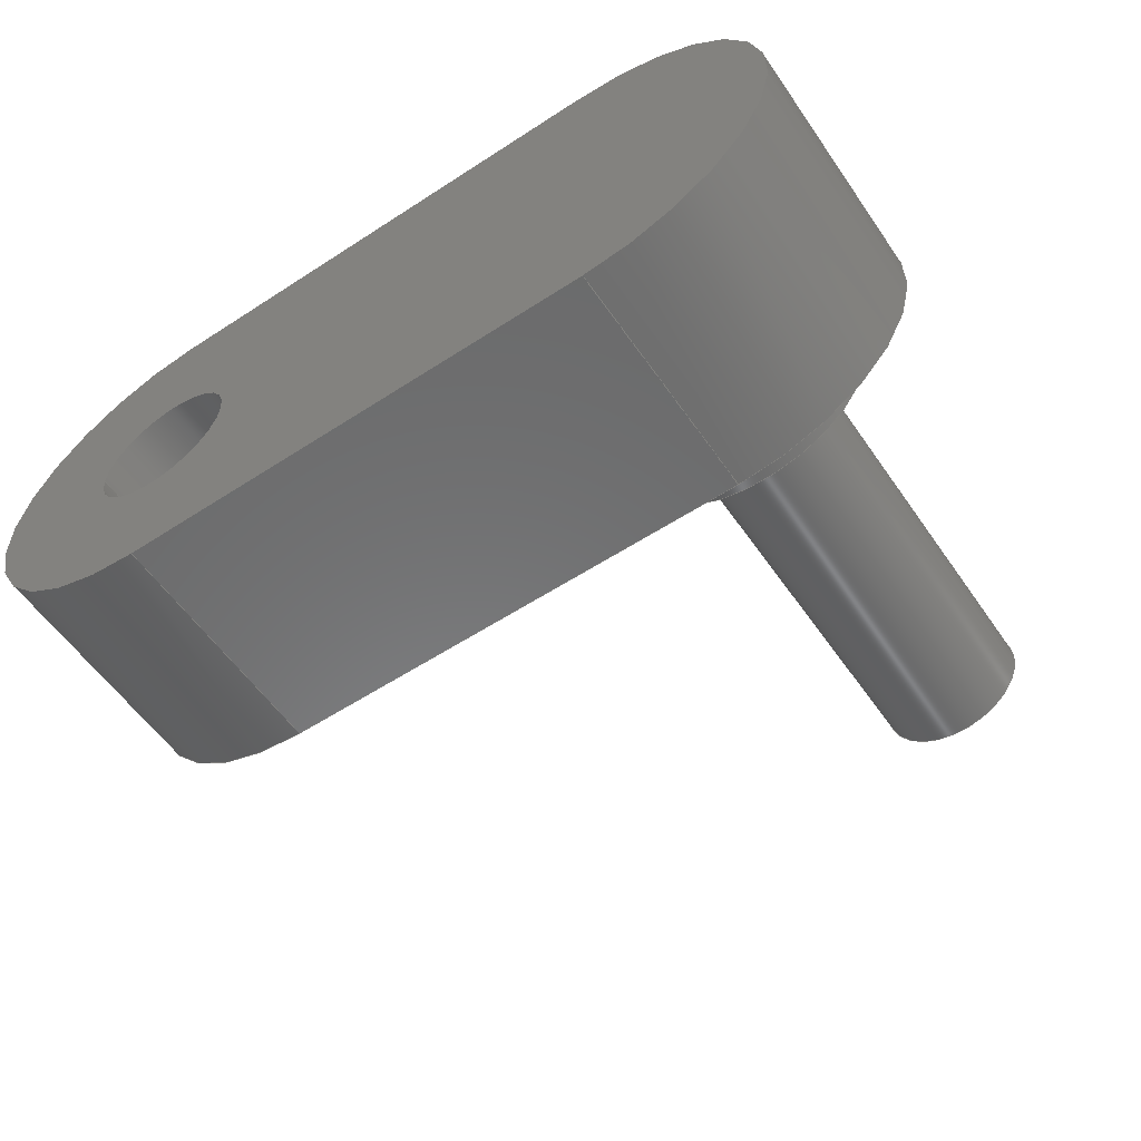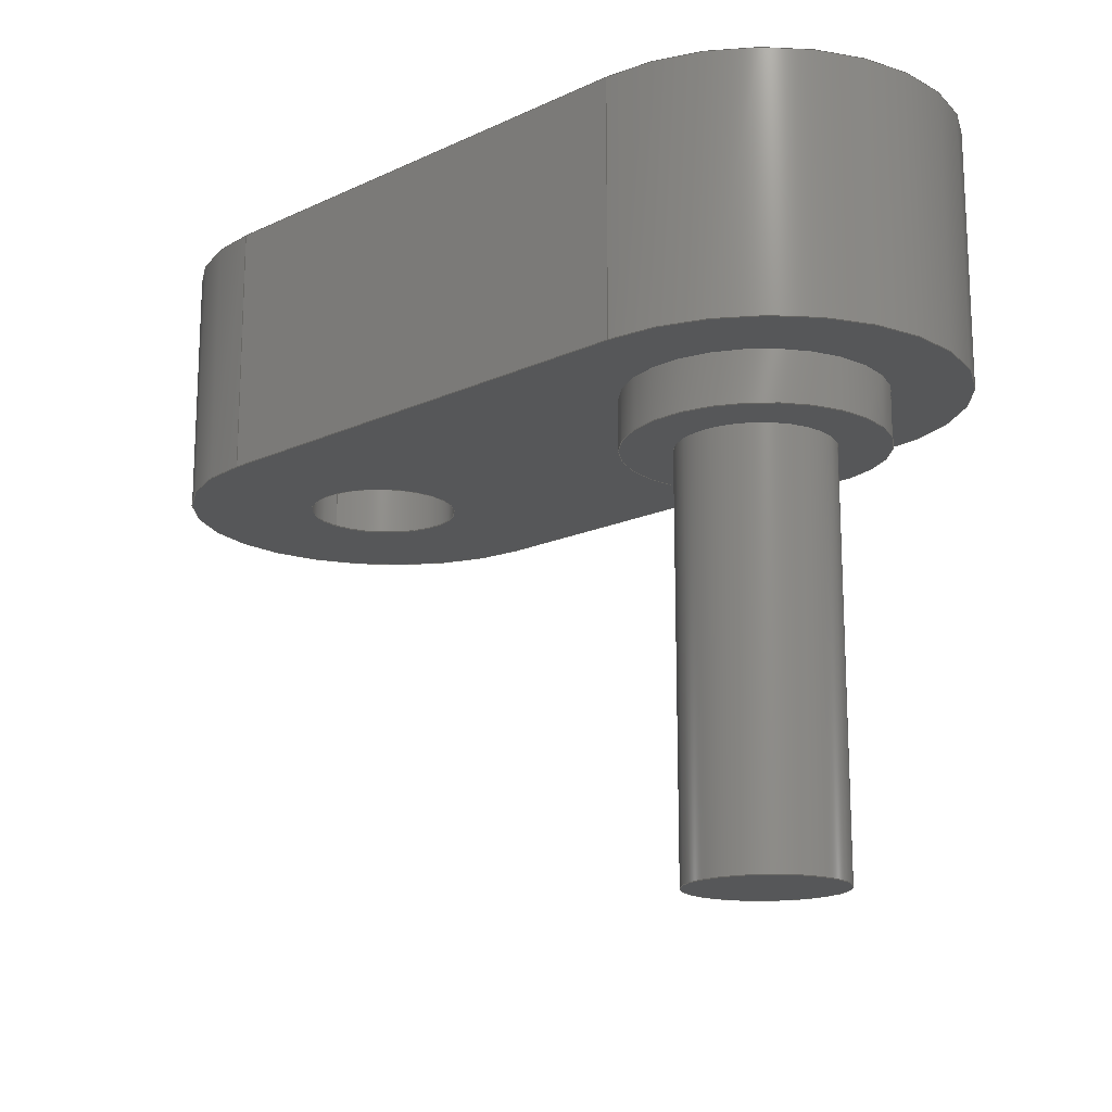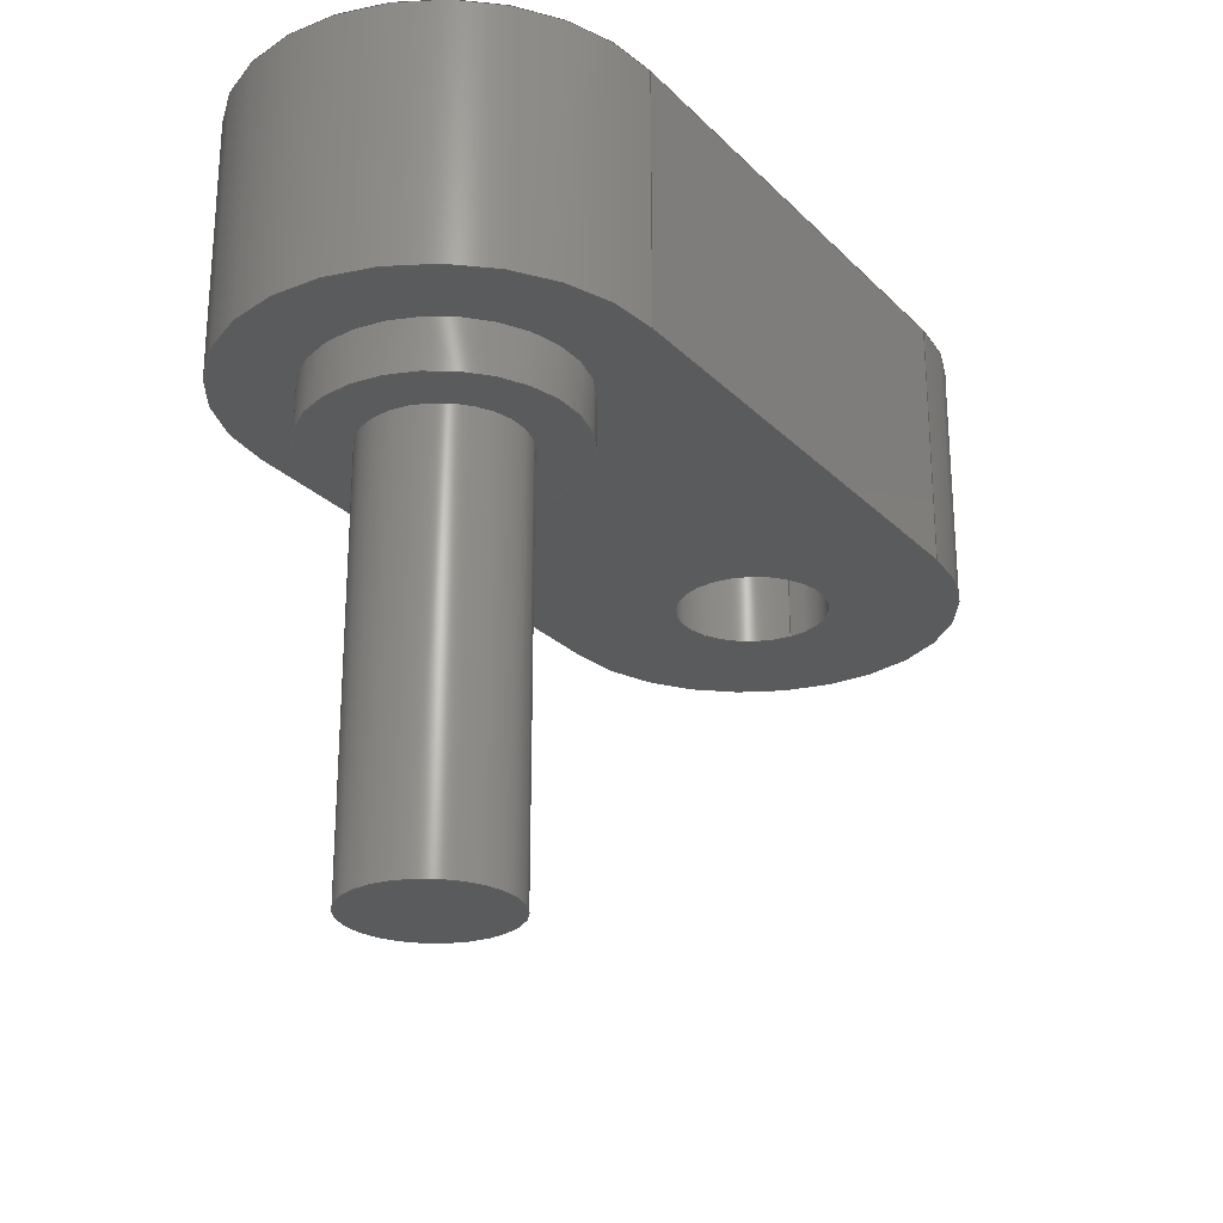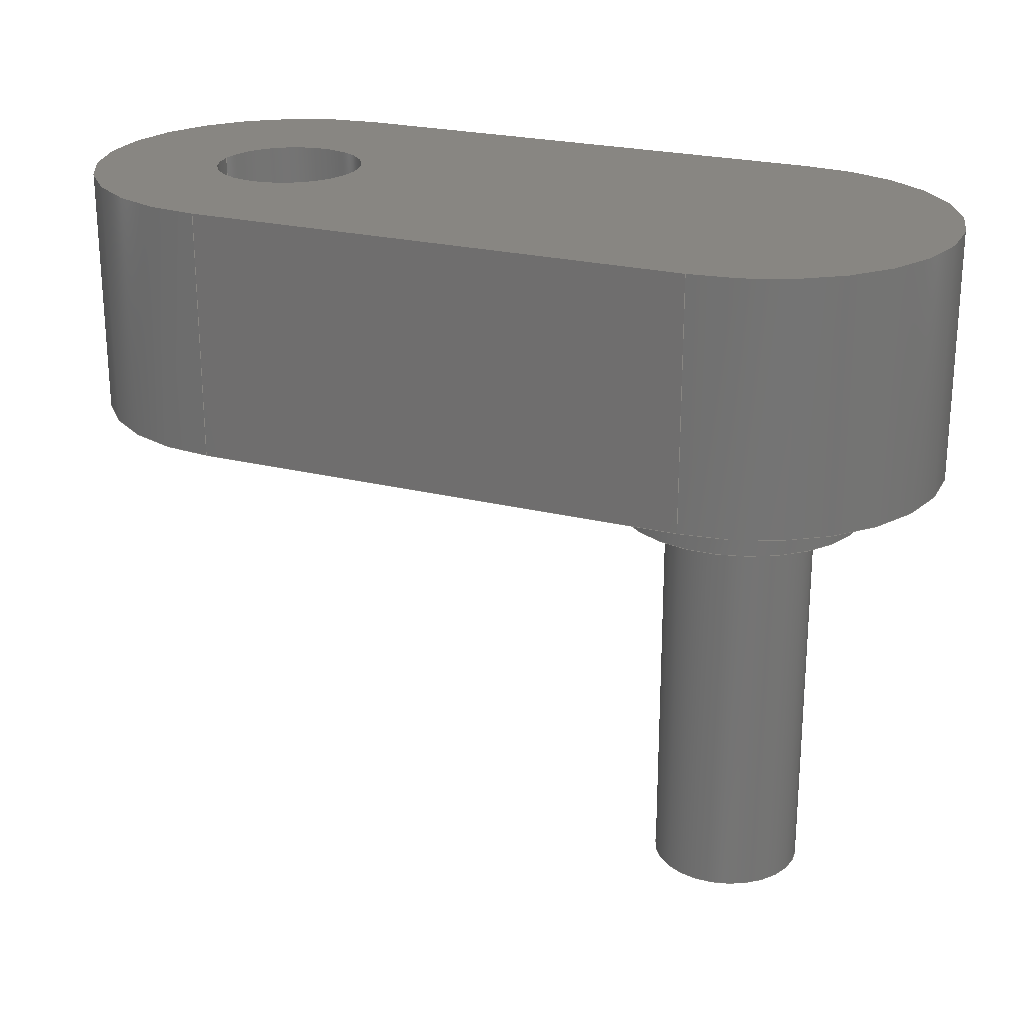
<metadata>
{"format":"step","ext":"step","renderer":"f3d","projection":"perspective","resolution":1024,"background":"white","views":[{"elev":-56.8,"azim":34.2,"up":"+Y"},{"elev":-16.5,"azim":43.3,"up":"+Z"},{"elev":-25.2,"azim":123.3,"up":"+Z"},{"elev":23.4,"azim":22.9,"up":"+Z"}]}
</metadata>
<code>
ISO-10303-21;
DATA;
#1=MECHANICAL_DESIGN_GEOMETRIC_PRESENTATION_REPRESENTATION('',(#4),#307);
#2=SHAPE_REPRESENTATION_RELATIONSHIP('SRR','None',#314,#3);
#3=ADVANCED_BREP_SHAPE_REPRESENTATION('',(#5),#306);
#4=STYLED_ITEM('',(#324),#5);
#5=MANIFOLD_SOLID_BREP('Body1',#167);
#6=CYLINDRICAL_SURFACE('',#186,0.15);
#7=CYLINDRICAL_SURFACE('',#188,0.4);
#8=CYLINDRICAL_SURFACE('',#191,0.4);
#9=CYLINDRICAL_SURFACE('',#198,0.25);
#10=CYLINDRICAL_SURFACE('',#199,0.15);
#11=FACE_BOUND('',#27,.T.);
#12=FACE_BOUND('',#28,.T.);
#13=FACE_BOUND('',#35,.T.);
#14=FACE_BOUND('',#37,.T.);
#15=FACE_OUTER_BOUND('',#26,.T.);
#16=FACE_OUTER_BOUND('',#29,.T.);
#17=FACE_OUTER_BOUND('',#30,.T.);
#18=FACE_OUTER_BOUND('',#31,.T.);
#19=FACE_OUTER_BOUND('',#32,.T.);
#20=FACE_OUTER_BOUND('',#33,.T.);
#21=FACE_OUTER_BOUND('',#34,.T.);
#22=FACE_OUTER_BOUND('',#36,.T.);
#23=FACE_OUTER_BOUND('',#38,.T.);
#24=FACE_OUTER_BOUND('',#39,.T.);
#25=FACE_OUTER_BOUND('',#40,.T.);
#26=EDGE_LOOP('',(#108,#109,#110,#111));
#27=EDGE_LOOP('',(#112));
#28=EDGE_LOOP('',(#113));
#29=EDGE_LOOP('',(#114,#115,#116,#117));
#30=EDGE_LOOP('',(#118,#119,#120,#121));
#31=EDGE_LOOP('',(#122,#123,#124,#125));
#32=EDGE_LOOP('',(#126,#127,#128,#129));
#33=EDGE_LOOP('',(#130,#131,#132,#133));
#34=EDGE_LOOP('',(#134,#135,#136,#137));
#35=EDGE_LOOP('',(#138));
#36=EDGE_LOOP('',(#139));
#37=EDGE_LOOP('',(#140));
#38=EDGE_LOOP('',(#141,#142,#143,#144));
#39=EDGE_LOOP('',(#145,#146,#147,#148));
#40=EDGE_LOOP('',(#149));
#41=CIRCLE('',#182,0.4);
#42=CIRCLE('',#183,0.4);
#43=CIRCLE('',#184,0.15);
#44=CIRCLE('',#185,0.25);
#45=CIRCLE('',#187,0.15);
#46=CIRCLE('',#189,0.4);
#47=CIRCLE('',#192,0.4);
#48=CIRCLE('',#196,0.25);
#49=CIRCLE('',#197,0.15);
#50=CIRCLE('',#200,0.15);
#51=LINE('',#261,#62);
#52=LINE('',#265,#63);
#53=LINE('',#274,#64);
#54=LINE('',#277,#65);
#55=LINE('',#280,#66);
#56=LINE('',#283,#67);
#57=LINE('',#284,#68);
#58=LINE('',#288,#69);
#59=LINE('',#290,#70);
#60=LINE('',#298,#71);
#61=LINE('',#301,#72);
#62=VECTOR('',#206,1);
#63=VECTOR('',#209,1);
#64=VECTOR('',#220,0.15);
#65=VECTOR('',#223,1);
#66=VECTOR('',#226,1);
#67=VECTOR('',#229,1);
#68=VECTOR('',#230,1);
#69=VECTOR('',#235,1);
#70=VECTOR('',#238,1);
#71=VECTOR('',#249,0.25);
#72=VECTOR('',#252,0.15);
#73=VERTEX_POINT('',#259);
#74=VERTEX_POINT('',#260);
#75=VERTEX_POINT('',#262);
#76=VERTEX_POINT('',#264);
#77=VERTEX_POINT('',#267);
#78=VERTEX_POINT('',#269);
#79=VERTEX_POINT('',#272);
#80=VERTEX_POINT('',#276);
#81=VERTEX_POINT('',#278);
#82=VERTEX_POINT('',#282);
#83=VERTEX_POINT('',#286);
#84=VERTEX_POINT('',#293);
#85=VERTEX_POINT('',#295);
#86=VERTEX_POINT('',#300);
#87=EDGE_CURVE('',#73,#74,#51,.T.);
#88=EDGE_CURVE('',#75,#73,#41,.T.);
#89=EDGE_CURVE('',#76,#75,#52,.T.);
#90=EDGE_CURVE('',#74,#76,#42,.T.);
#91=EDGE_CURVE('',#77,#77,#43,.T.);
#92=EDGE_CURVE('',#78,#78,#44,.T.);
#93=EDGE_CURVE('',#79,#79,#45,.T.);
#94=EDGE_CURVE('',#79,#77,#53,.T.);
#95=EDGE_CURVE('',#73,#80,#54,.T.);
#96=EDGE_CURVE('',#81,#80,#46,.T.);
#97=EDGE_CURVE('',#75,#81,#55,.T.);
#98=EDGE_CURVE('',#82,#81,#56,.T.);
#99=EDGE_CURVE('',#76,#82,#57,.T.);
#100=EDGE_CURVE('',#83,#82,#47,.T.);
#101=EDGE_CURVE('',#74,#83,#58,.T.);
#102=EDGE_CURVE('',#80,#83,#59,.T.);
#103=EDGE_CURVE('',#84,#84,#48,.T.);
#104=EDGE_CURVE('',#85,#85,#49,.T.);
#105=EDGE_CURVE('',#78,#84,#60,.T.);
#106=EDGE_CURVE('',#85,#86,#61,.T.);
#107=EDGE_CURVE('',#86,#86,#50,.T.);
#108=ORIENTED_EDGE('',*,*,#87,.F.);
#109=ORIENTED_EDGE('',*,*,#88,.F.);
#110=ORIENTED_EDGE('',*,*,#89,.F.);
#111=ORIENTED_EDGE('',*,*,#90,.F.);
#112=ORIENTED_EDGE('',*,*,#91,.F.);
#113=ORIENTED_EDGE('',*,*,#92,.T.);
#114=ORIENTED_EDGE('',*,*,#93,.F.);
#115=ORIENTED_EDGE('',*,*,#94,.T.);
#116=ORIENTED_EDGE('',*,*,#91,.T.);
#117=ORIENTED_EDGE('',*,*,#94,.F.);
#118=ORIENTED_EDGE('',*,*,#88,.T.);
#119=ORIENTED_EDGE('',*,*,#95,.T.);
#120=ORIENTED_EDGE('',*,*,#96,.F.);
#121=ORIENTED_EDGE('',*,*,#97,.F.);
#122=ORIENTED_EDGE('',*,*,#89,.T.);
#123=ORIENTED_EDGE('',*,*,#97,.T.);
#124=ORIENTED_EDGE('',*,*,#98,.F.);
#125=ORIENTED_EDGE('',*,*,#99,.F.);
#126=ORIENTED_EDGE('',*,*,#90,.T.);
#127=ORIENTED_EDGE('',*,*,#99,.T.);
#128=ORIENTED_EDGE('',*,*,#100,.F.);
#129=ORIENTED_EDGE('',*,*,#101,.F.);
#130=ORIENTED_EDGE('',*,*,#87,.T.);
#131=ORIENTED_EDGE('',*,*,#101,.T.);
#132=ORIENTED_EDGE('',*,*,#102,.F.);
#133=ORIENTED_EDGE('',*,*,#95,.F.);
#134=ORIENTED_EDGE('',*,*,#102,.T.);
#135=ORIENTED_EDGE('',*,*,#100,.T.);
#136=ORIENTED_EDGE('',*,*,#98,.T.);
#137=ORIENTED_EDGE('',*,*,#96,.T.);
#138=ORIENTED_EDGE('',*,*,#93,.T.);
#139=ORIENTED_EDGE('',*,*,#103,.F.);
#140=ORIENTED_EDGE('',*,*,#104,.T.);
#141=ORIENTED_EDGE('',*,*,#92,.F.);
#142=ORIENTED_EDGE('',*,*,#105,.T.);
#143=ORIENTED_EDGE('',*,*,#103,.T.);
#144=ORIENTED_EDGE('',*,*,#105,.F.);
#145=ORIENTED_EDGE('',*,*,#104,.F.);
#146=ORIENTED_EDGE('',*,*,#106,.T.);
#147=ORIENTED_EDGE('',*,*,#107,.T.);
#148=ORIENTED_EDGE('',*,*,#106,.F.);
#149=ORIENTED_EDGE('',*,*,#107,.F.);
#150=PLANE('',#181);
#151=PLANE('',#190);
#152=PLANE('',#193);
#153=PLANE('',#194);
#154=PLANE('',#195);
#155=PLANE('',#201);
#156=ADVANCED_FACE('',(#15,#11,#12),#150,.F.);
#157=ADVANCED_FACE('',(#16),#6,.F.);
#158=ADVANCED_FACE('',(#17),#7,.T.);
#159=ADVANCED_FACE('',(#18),#151,.T.);
#160=ADVANCED_FACE('',(#19),#8,.T.);
#161=ADVANCED_FACE('',(#20),#152,.T.);
#162=ADVANCED_FACE('',(#21,#13),#153,.T.);
#163=ADVANCED_FACE('',(#22,#14),#154,.F.);
#164=ADVANCED_FACE('',(#23),#9,.T.);
#165=ADVANCED_FACE('',(#24),#10,.T.);
#166=ADVANCED_FACE('',(#25),#155,.F.);
#167=CLOSED_SHELL('',(#156,#157,#158,#159,#160,#161,#162,#163,#164,#165,
#166));
#168=DERIVED_UNIT_ELEMENT(#170,1);
#169=DERIVED_UNIT_ELEMENT(#309,3);
#170=(
MASS_UNIT()
NAMED_UNIT(*)
SI_UNIT(.KILO.,.GRAM.)
);
#171=DERIVED_UNIT((#168,#169));
#172=MEASURE_REPRESENTATION_ITEM('density measure',
POSITIVE_RATIO_MEASURE(7850),#171);
#173=PROPERTY_DEFINITION_REPRESENTATION(#178,#175);
#174=PROPERTY_DEFINITION_REPRESENTATION(#179,#176);
#175=REPRESENTATION('material name',(#177),#306);
#176=REPRESENTATION('density',(#172),#306);
#177=DESCRIPTIVE_REPRESENTATION_ITEM('Steel','Steel');
#178=PROPERTY_DEFINITION('material property','material name',#316);
#179=PROPERTY_DEFINITION('material property','density of part',#316);
#180=AXIS2_PLACEMENT_3D('placement',#257,#202,#203);
#181=AXIS2_PLACEMENT_3D('',#258,#204,#205);
#182=AXIS2_PLACEMENT_3D('',#263,#207,#208);
#183=AXIS2_PLACEMENT_3D('',#266,#210,#211);
#184=AXIS2_PLACEMENT_3D('',#268,#212,#213);
#185=AXIS2_PLACEMENT_3D('',#270,#214,#215);
#186=AXIS2_PLACEMENT_3D('',#271,#216,#217);
#187=AXIS2_PLACEMENT_3D('',#273,#218,#219);
#188=AXIS2_PLACEMENT_3D('',#275,#221,#222);
#189=AXIS2_PLACEMENT_3D('',#279,#224,#225);
#190=AXIS2_PLACEMENT_3D('',#281,#227,#228);
#191=AXIS2_PLACEMENT_3D('',#285,#231,#232);
#192=AXIS2_PLACEMENT_3D('',#287,#233,#234);
#193=AXIS2_PLACEMENT_3D('',#289,#236,#237);
#194=AXIS2_PLACEMENT_3D('',#291,#239,#240);
#195=AXIS2_PLACEMENT_3D('',#292,#241,#242);
#196=AXIS2_PLACEMENT_3D('',#294,#243,#244);
#197=AXIS2_PLACEMENT_3D('',#296,#245,#246);
#198=AXIS2_PLACEMENT_3D('',#297,#247,#248);
#199=AXIS2_PLACEMENT_3D('',#299,#250,#251);
#200=AXIS2_PLACEMENT_3D('',#302,#253,#254);
#201=AXIS2_PLACEMENT_3D('',#303,#255,#256);
#202=DIRECTION('axis',(0,0,1));
#203=DIRECTION('refdir',(1,0,0));
#204=DIRECTION('center_axis',(0,0,1));
#205=DIRECTION('ref_axis',(1,0,0));
#206=DIRECTION('',(1,-1.887e-05,0));
#207=DIRECTION('center_axis',(0,0,1));
#208=DIRECTION('ref_axis',(9.118e-05,1,0));
#209=DIRECTION('',(-1,9.118e-05,0));
#210=DIRECTION('center_axis',(0,0,1));
#211=DIRECTION('ref_axis',(-1.887e-05,-1,0));
#212=DIRECTION('center_axis',(0,0,-1));
#213=DIRECTION('ref_axis',(1,0,0));
#214=DIRECTION('center_axis',(0,0,1));
#215=DIRECTION('ref_axis',(1,0,0));
#216=DIRECTION('center_axis',(0,0,1));
#217=DIRECTION('ref_axis',(1,0,0));
#218=DIRECTION('center_axis',(0,0,-1));
#219=DIRECTION('ref_axis',(1,0,0));
#220=DIRECTION('',(0,0,-1));
#221=DIRECTION('center_axis',(0,0,1));
#222=DIRECTION('ref_axis',(-1,-0.004801,0));
#223=DIRECTION('',(0,0,1));
#224=DIRECTION('center_axis',(0,0,1));
#225=DIRECTION('ref_axis',(9.118e-05,1,0));
#226=DIRECTION('',(0,0,1));
#227=DIRECTION('center_axis',(9.118e-05,1,0));
#228=DIRECTION('ref_axis',(-1,9.118e-05,0));
#229=DIRECTION('',(-1,9.118e-05,0));
#230=DIRECTION('',(0,0,1));
#231=DIRECTION('center_axis',(0,0,1));
#232=DIRECTION('ref_axis',(0.9999,0.01062,0));
#233=DIRECTION('center_axis',(0,0,1));
#234=DIRECTION('ref_axis',(-1.887e-05,-1,0));
#235=DIRECTION('',(0,0,1));
#236=DIRECTION('center_axis',(-1.887e-05,-1,0));
#237=DIRECTION('ref_axis',(1,-1.887e-05,0));
#238=DIRECTION('',(1,-1.887e-05,0));
#239=DIRECTION('center_axis',(0,0,1));
#240=DIRECTION('ref_axis',(1,0,0));
#241=DIRECTION('center_axis',(0,0,1));
#242=DIRECTION('ref_axis',(1,0,0));
#243=DIRECTION('center_axis',(0,0,1));
#244=DIRECTION('ref_axis',(1,0,0));
#245=DIRECTION('center_axis',(0,0,1));
#246=DIRECTION('ref_axis',(1,0,0));
#247=DIRECTION('center_axis',(0,0,1));
#248=DIRECTION('ref_axis',(1,0,0));
#249=DIRECTION('',(0,0,-1));
#250=DIRECTION('center_axis',(0,0,1));
#251=DIRECTION('ref_axis',(1,0,0));
#252=DIRECTION('',(0,0,-1));
#253=DIRECTION('center_axis',(0,0,1));
#254=DIRECTION('ref_axis',(1,0,0));
#255=DIRECTION('center_axis',(0,0,1));
#256=DIRECTION('ref_axis',(1,0,0));
#257=CARTESIAN_POINT('',(0,0,0));
#258=CARTESIAN_POINT('Origin',(-0.5,0,0.9));
#259=CARTESIAN_POINT('',(-0.9961,-0.4,0.9));
#260=CARTESIAN_POINT('',(-7.546e-06,-0.4,0.9));
#261=CARTESIAN_POINT('',(-0.9961,-0.4,0.9));
#262=CARTESIAN_POINT('',(-1,0.4,0.9));
#263=CARTESIAN_POINT('Origin',(-1,0,0.9));
#264=CARTESIAN_POINT('',(-0.008504,0.3999,0.9));
#265=CARTESIAN_POINT('',(-0.008504,0.3999,0.9));
#266=CARTESIAN_POINT('Origin',(0,0,0.9));
#267=CARTESIAN_POINT('',(-1.15,-1.837e-17,0.9));
#268=CARTESIAN_POINT('Origin',(-1,0,0.9));
#269=CARTESIAN_POINT('',(-0.25,-3.062e-17,0.9));
#270=CARTESIAN_POINT('Origin',(0,0,0.9));
#271=CARTESIAN_POINT('Origin',(-1,0,0.9));
#272=CARTESIAN_POINT('',(-1.15,-1.837e-17,1.4));
#273=CARTESIAN_POINT('Origin',(-1,0,1.4));
#274=CARTESIAN_POINT('',(-1.15,-1.837e-17,0.9));
#275=CARTESIAN_POINT('Origin',(-1,0,0.9));
#276=CARTESIAN_POINT('',(-0.9961,-0.4,1.4));
#277=CARTESIAN_POINT('',(-0.9961,-0.4,0.9));
#278=CARTESIAN_POINT('',(-1,0.4,1.4));
#279=CARTESIAN_POINT('Origin',(-1,0,1.4));
#280=CARTESIAN_POINT('',(-1,0.4,0.9));
#281=CARTESIAN_POINT('Origin',(-0.008504,0.3999,0.9));
#282=CARTESIAN_POINT('',(-0.008504,0.3999,1.4));
#283=CARTESIAN_POINT('',(-0.008504,0.3999,1.4));
#284=CARTESIAN_POINT('',(-0.008504,0.3999,0.9));
#285=CARTESIAN_POINT('Origin',(0,0,0.9));
#286=CARTESIAN_POINT('',(-7.546e-06,-0.4,1.4));
#287=CARTESIAN_POINT('Origin',(0,0,1.4));
#288=CARTESIAN_POINT('',(-7.546e-06,-0.4,0.9));
#289=CARTESIAN_POINT('Origin',(-0.9961,-0.4,0.9));
#290=CARTESIAN_POINT('',(-0.9961,-0.4,1.4));
#291=CARTESIAN_POINT('Origin',(-0.5,0,1.4));
#292=CARTESIAN_POINT('Origin',(0,0,0.8));
#293=CARTESIAN_POINT('',(-0.25,-3.062e-17,0.8));
#294=CARTESIAN_POINT('Origin',(0,0,0.8));
#295=CARTESIAN_POINT('',(-0.15,-1.837e-17,0.8));
#296=CARTESIAN_POINT('Origin',(0,0,0.8));
#297=CARTESIAN_POINT('Origin',(0,0,0.8));
#298=CARTESIAN_POINT('',(-0.25,-3.062e-17,0.8));
#299=CARTESIAN_POINT('Origin',(0,0,0));
#300=CARTESIAN_POINT('',(-0.15,-1.837e-17,0));
#301=CARTESIAN_POINT('',(-0.15,-1.837e-17,0));
#302=CARTESIAN_POINT('Origin',(0,0,0));
#303=CARTESIAN_POINT('Origin',(0,0,0));
#304=UNCERTAINTY_MEASURE_WITH_UNIT(LENGTH_MEASURE(0.001),#308,
'DISTANCE_ACCURACY_VALUE',
'Maximum model space distance between geometric entities at asserted c
onnectivities');
#305=UNCERTAINTY_MEASURE_WITH_UNIT(LENGTH_MEASURE(0.001),#308,
'DISTANCE_ACCURACY_VALUE',
'Maximum model space distance between geometric entities at asserted c
onnectivities');
#306=(
GEOMETRIC_REPRESENTATION_CONTEXT(3)
GLOBAL_UNCERTAINTY_ASSIGNED_CONTEXT((#304))
GLOBAL_UNIT_ASSIGNED_CONTEXT((#308,#310,#311))
REPRESENTATION_CONTEXT('','3D')
);
#307=(
GEOMETRIC_REPRESENTATION_CONTEXT(3)
GLOBAL_UNCERTAINTY_ASSIGNED_CONTEXT((#305))
GLOBAL_UNIT_ASSIGNED_CONTEXT((#308,#310,#311))
REPRESENTATION_CONTEXT('','3D')
);
#308=(
LENGTH_UNIT()
NAMED_UNIT(*)
SI_UNIT(.CENTI.,.METRE.)
);
#309=(
LENGTH_UNIT()
NAMED_UNIT(*)
SI_UNIT($,.METRE.)
);
#310=(
NAMED_UNIT(*)
PLANE_ANGLE_UNIT()
SI_UNIT($,.RADIAN.)
);
#311=(
NAMED_UNIT(*)
SI_UNIT($,.STERADIAN.)
SOLID_ANGLE_UNIT()
);
#312=SHAPE_DEFINITION_REPRESENTATION(#313,#314);
#313=PRODUCT_DEFINITION_SHAPE('',$,#316);
#314=SHAPE_REPRESENTATION('',(#180),#306);
#315=PRODUCT_DEFINITION_CONTEXT('part definition',#320,'design');
#316=PRODUCT_DEFINITION('right release leaver',
'right release leaver v1',#317,#315);
#317=PRODUCT_DEFINITION_FORMATION('',$,#322);
#318=PRODUCT_RELATED_PRODUCT_CATEGORY('right release leaver v1',
'right release leaver v1',(#322));
#319=APPLICATION_PROTOCOL_DEFINITION('international standard',
'automotive_design',2009,#320);
#320=APPLICATION_CONTEXT(
'Core Data for Automotive Mechanical Design Process');
#321=PRODUCT_CONTEXT('part definition',#320,'mechanical');
#322=PRODUCT('right release leaver','right release leaver v1',$,(#321));
#323=PRESENTATION_STYLE_ASSIGNMENT((#325));
#324=PRESENTATION_STYLE_ASSIGNMENT((#326));
#325=SURFACE_STYLE_USAGE(.BOTH.,#327);
#326=SURFACE_STYLE_USAGE(.BOTH.,#328);
#327=SURFACE_SIDE_STYLE('',(#329));
#328=SURFACE_SIDE_STYLE('',(#330));
#329=SURFACE_STYLE_FILL_AREA(#331);
#330=SURFACE_STYLE_FILL_AREA(#332);
#331=FILL_AREA_STYLE('Steel - Satin',(#333));
#332=FILL_AREA_STYLE('Aluminum - Anodized Glossy (Red)',(#334));
#333=FILL_AREA_STYLE_COLOUR('Steel - Satin',#335);
#334=FILL_AREA_STYLE_COLOUR('Aluminum - Anodized Glossy (Red)',#336);
#335=COLOUR_RGB('Steel - Satin',0.6275,0.6275,0.6275);
#336=COLOUR_RGB('Aluminum - Anodized Glossy (Red)',0.8549,0.349,
0.349);
ENDSEC;
END-ISO-10303-21;

</code>
